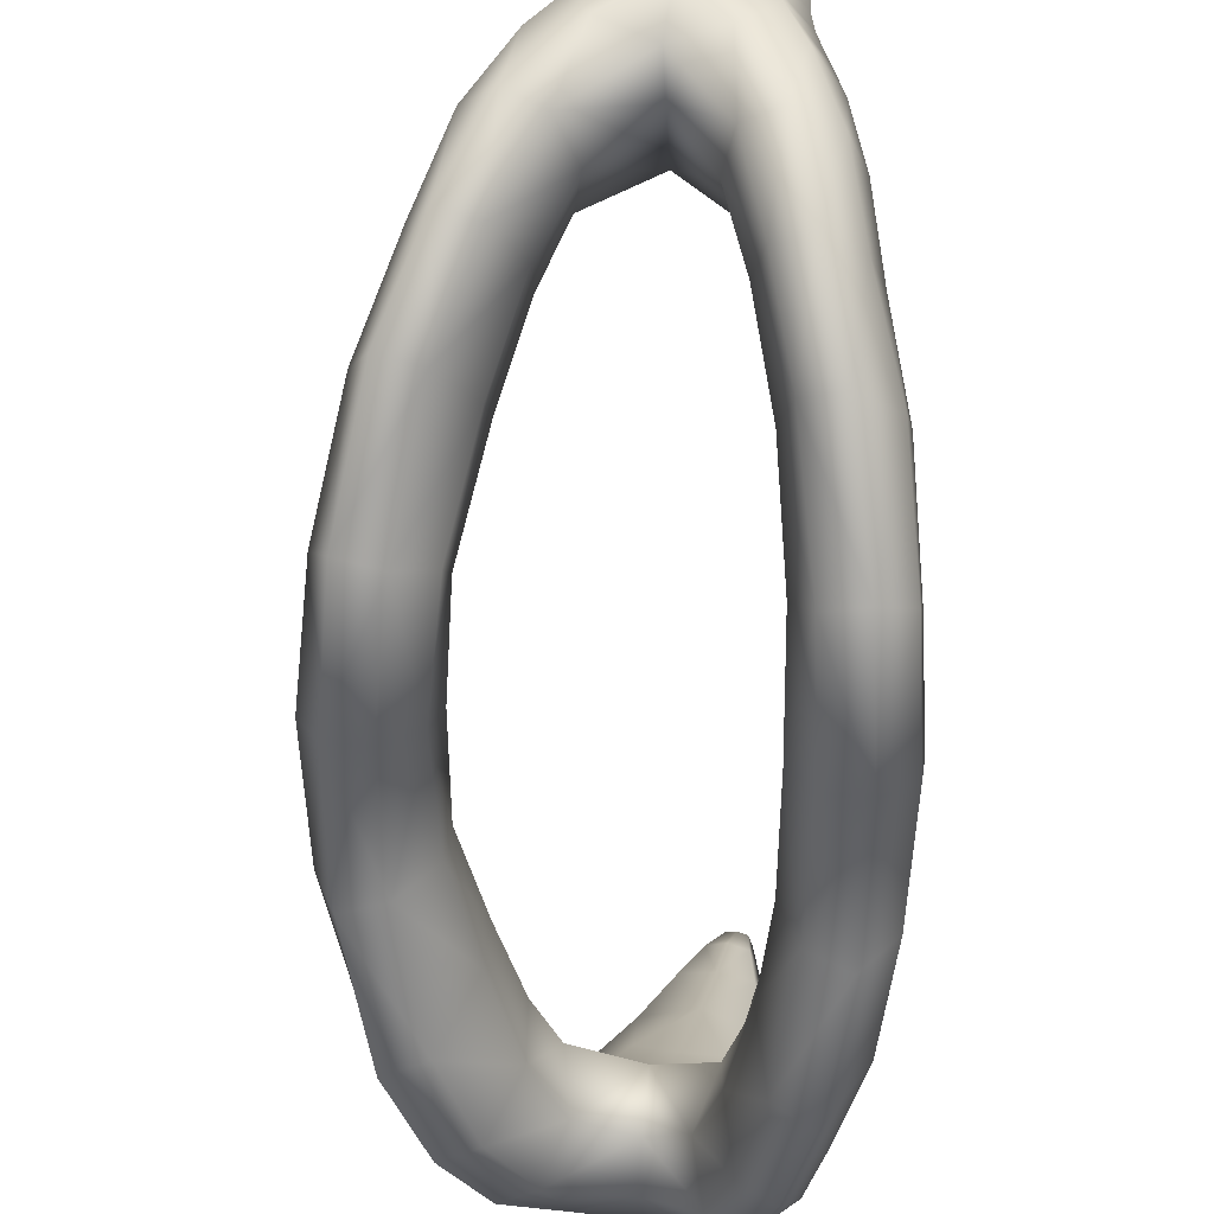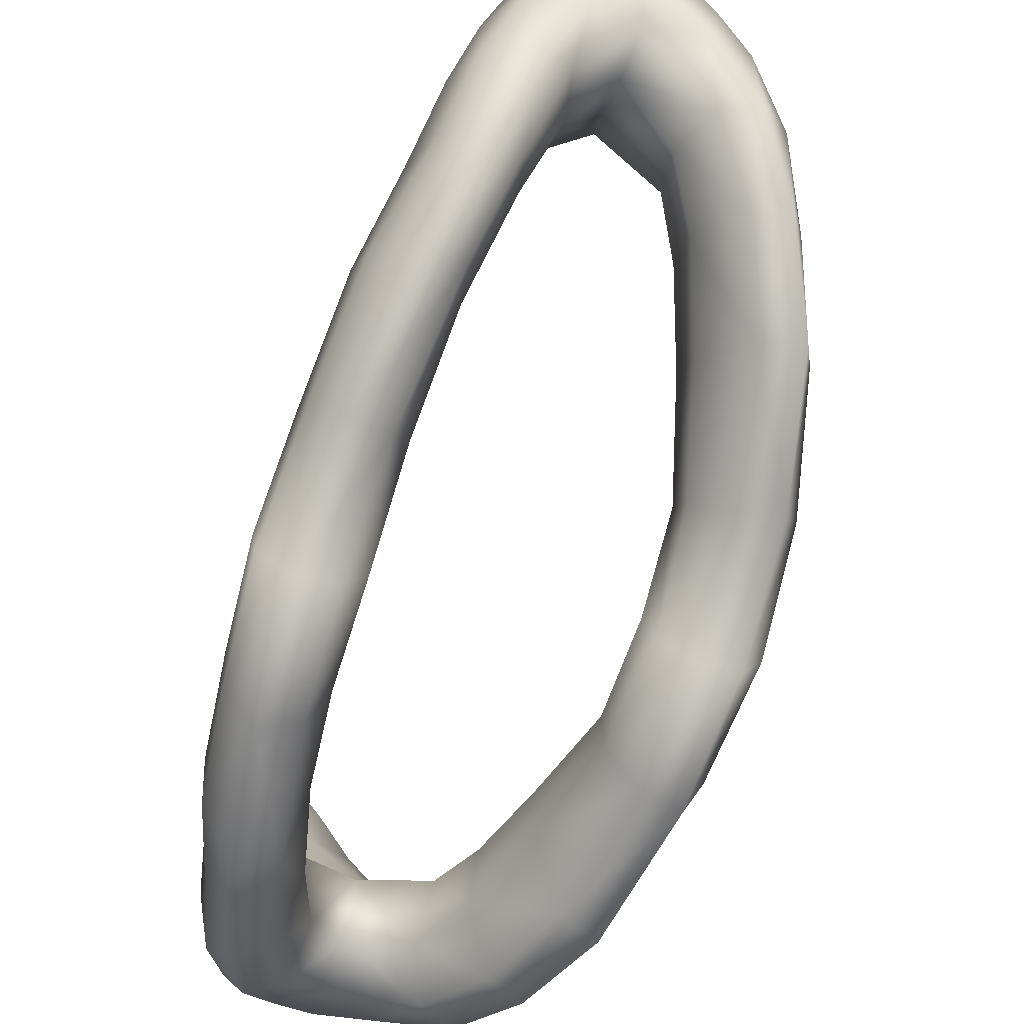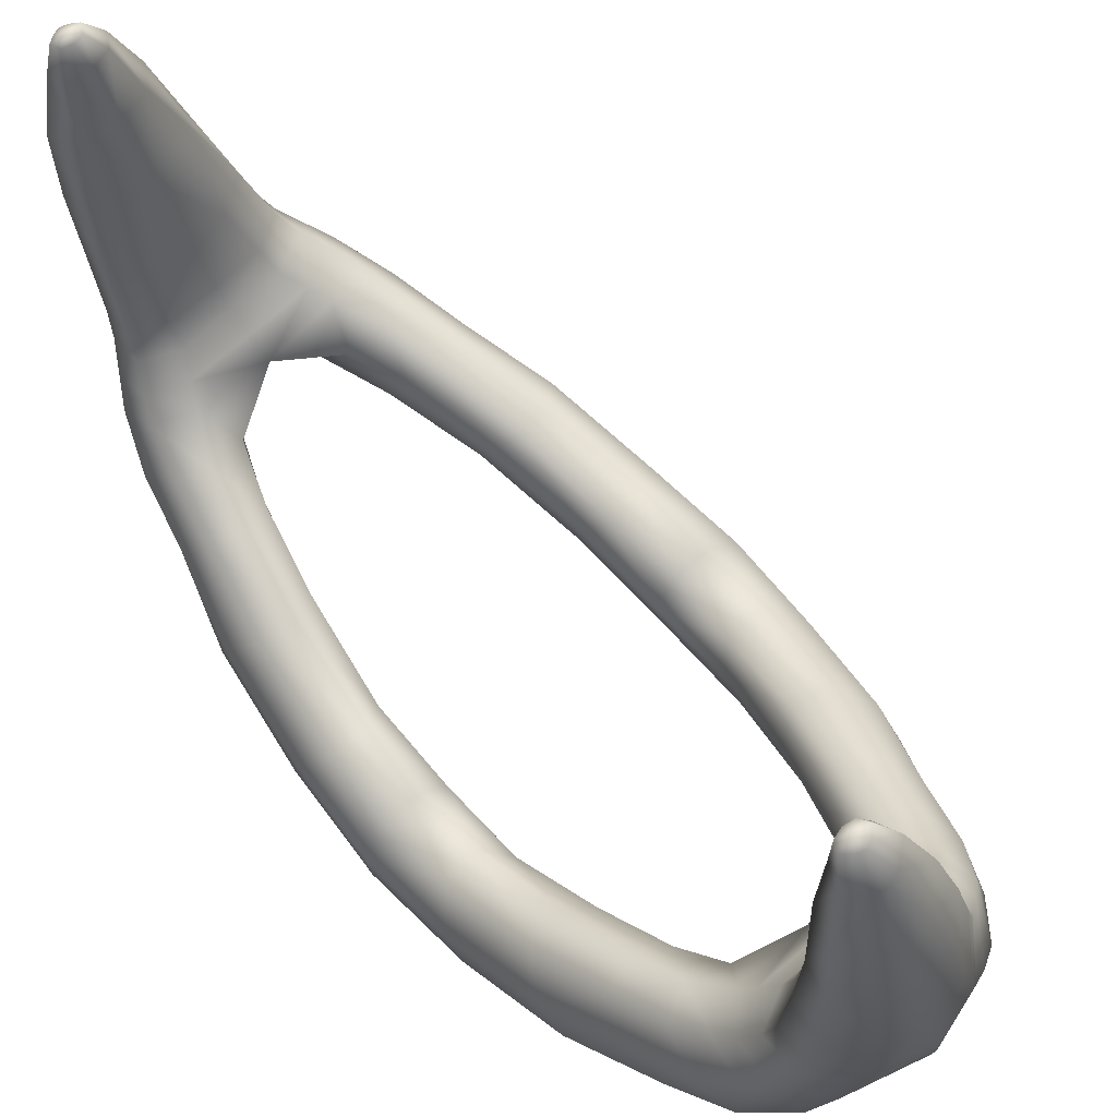
<metadata>
{"format":"obj","ext":"obj","renderer":"f3d","projection":"perspective","resolution":1024,"background":"white","views":[{"elev":-67.9,"azim":179.1,"up":"+Y"},{"elev":-72.6,"azim":-17.2,"up":"+Y"},{"elev":56.9,"azim":-39.3,"up":"+Y"}]}
</metadata>
<code>
o Cylinder.001
v 0.7199 11.13 0.3472
v 0.7829 11.2 0.001009
v 0.5725 11.08 0.6429
v 1.101 11.17 0.6442
v 1.161 10.95 0.74
v 1.055 10.69 0.8238
v 0.8096 10.69 0.7603
v 0.5981 10.92 0.6809
v 0.5637 11.1 0.592
v 0.6608 11.25 0.4762
v 0.8932 11.31 0.4769
v 0.7428 11.56 1.851
v 0.7602 11.28 2.078
v 0.6438 10.98 2.232
v 0.4247 11 2.159
v 0.2401 11.29 1.902
v 0.2325 11.55 1.696
v 0.3918 11.69 1.625
v 0.6018 11.7 1.693
v 0.5934 11.71 2.286
v 0.5591 11.51 2.512
v 0.3766 11.3 2.649
v 0.167 11.28 2.554
v 0.03566 11.44 2.271
v 0.06943 11.7 2.01
v 0.2887 11.82 1.959
v 0.4887 11.83 2.06
v 0.4099 11.9 2.554
v 0.2956 11.74 2.802
v 0.009423 11.61 2.883
v 0.1105 11.94 2.204
v 0.3599 11.97 2.328
v 0.1562 12.18 2.749
v -0.05277 12.09 2.999
v -0.07811 12.15 2.4
v 0.1484 12.2 2.519
v -0.4178 13.63 2.89
v -0.5734 13.52 3.031
v -0.5245 13.66 2.689
v -0.9472 14.19 2.802
v -0.8913 14.19 2.846
v -0.8507 14.19 2.857
v -0.8599 14.2 2.72
v 0.997 11.15 1.482
v 0.883 10.77 1.674
v 0.6435 10.8 1.601
v 0.9449 11.38 1.336
v 0.432 11.15 1.334
v 0.399 11.38 1.205
v 0.5415 11.5 1.112
v 0.7726 11.53 1.158
v -0.2972 12.62 3.092
v -0.08649 12.73 2.657
v -0.06462 12.68 2.858
v -0.2738 12.63 2.55
v 0.2866 12.04 2.647
v 0.1011 11.92 2.923
v 0.02739 12.04 2.295
v 0.2608 12.08 2.414
v 0.07225 12.33 2.801
v -0.1448 12.26 3.05
v 0.05955 12.35 2.588
v -0.1393 12.31 2.474
v -0.4314 13.07 3.091
v -0.3054 13.21 2.708
v -0.6235 13.12 2.604
v -0.2386 13.16 2.907
v -1.394 10.64 0.6442
v -1.359 10.41 0.74
v -1.152 10.21 0.8238
v -0.9283 10.31 0.7603
v -0.8301 10.61 0.6809
v -0.8751 10.79 0.592
v -1.025 10.89 0.4762
v -1.261 10.85 0.4769
v -1.226 11.14 1.851
v -1.128 10.88 2.078
v -0.8989 10.65 2.232
v -0.7065 10.76 2.159
v -0.6582 11.1 1.902
v -0.7586 11.34 1.696
v -0.9594 11.4 1.625
v -1.155 11.32 1.693
v -1.15 11.33 2.286
v -1.039 11.17 2.512
v -0.787 11.05 2.649
v -0.5859 11.12 2.554
v -0.5321 11.32 2.271
v -0.6675 11.54 2.01
v -0.9181 11.56 1.959
v -1.103 11.48 2.06
v -1.063 11.59 2.554
v -0.8927 11.49 2.802
v -0.5784 11.49 2.883
v -0.2901 11.57 2.771
v -0.3097 11.67 2.497
v -0.338 11.8 2.178
v -0.8035 11.74 2.204
v -1.046 11.67 2.328
v -0.9438 11.94 2.749
v -0.7166 11.94 2.999
v -0.3853 12.02 3.104
v -0.3993 12.08 2.412
v -0.7182 12.01 2.4
v -0.9467 11.96 2.519
v -1.018 13.5 2.89
v -0.8313 13.47 3.031
v -0.6962 13.47 3.07
v -0.726 13.61 2.656
v -0.9306 13.57 2.689
v -0.9211 14.2 2.739
v -0.9221 13.99 2.724
v -0.7999 14.01 2.692
v -0.7815 13.93 2.953
v -0.8625 13.93 2.929
v -0.9744 13.95 2.845
v -0.6785 14.04 2.724
v -0.7078 13.96 2.929
v -0.6144 14.02 2.845
v -1.288 10.65 1.482
v -1.031 10.36 1.674
v -0.8255 10.49 1.601
v -1.337 10.89 1.336
v -0.7755 10.89 1.334
v -0.8375 11.11 1.205
v -1.017 11.16 1.112
v -1.239 11.09 1.158
v -0.7128 12.53 3.092
v -0.4832 12.47 3.141
v -0.496 12.53 2.528
v -0.9484 12.54 2.657
v -0.9508 12.49 2.858
v -0.7398 12.53 2.55
v -1.006 11.76 2.647
v -0.7906 11.73 2.923
v -0.7698 11.87 2.295
v -1.001 11.81 2.414
v -0.3391 11.8 3.048
v -0.368 11.94 2.301
v -0.4229 12.19 3.128
v -0.4335 12.24 2.471
v -0.9304 12.11 2.801
v -0.7043 12.14 3.05
v -0.9287 12.14 2.588
v -0.7297 12.18 2.474
v -0.776 13 3.091
v -0.9463 13.07 2.708
v -0.5891 12.97 3.132
v -0.9896 13 2.907
v -0.7992 14.22 2.732
v -0.8139 14.21 2.842
v -0.7672 14.23 2.792
v -0.8618 14.23 2.781
v 0.7199 11.13 -0.3472
v 0.7829 11.2 -0.00101
v 0.5725 11.08 -0.6429
v 1.154 11.14 -1e-06
v 1.101 11.17 -0.6442
v 1.223 10.91 -1e-06
v 1.161 10.95 -0.74
v 1.107 10.67 -1e-06
v 1.055 10.69 -0.8238
v 0.8719 10.62 -0
v 0.8096 10.69 -0.7603
v 0.6559 10.79 -1e-06
v 0.5981 10.92 -0.6809
v 0.5869 11.04 -1e-06
v 0.5637 11.1 -0.592
v 0.7047 11.23 -1e-06
v 0.6608 11.25 -0.4762
v 0.9396 11.28 -1e-06
v 0.8932 11.31 -0.4769
v 0.7428 11.56 -1.851
v 0.7602 11.28 -2.078
v 0.6438 10.98 -2.232
v 0.4247 11 -2.159
v 0.2401 11.29 -1.902
v 0.2325 11.55 -1.696
v 0.3918 11.69 -1.625
v 0.6018 11.7 -1.693
v 0.5934 11.71 -2.286
v 0.5591 11.51 -2.512
v 0.3766 11.3 -2.649
v 0.167 11.28 -2.554
v 0.03566 11.44 -2.271
v 0.06943 11.7 -2.01
v 0.2887 11.82 -1.959
v 0.4887 11.83 -2.06
v 0.4099 11.9 -2.554
v 0.2956 11.74 -2.802
v 0.009423 11.61 -2.883
v 0.1105 11.94 -2.204
v 0.3599 11.97 -2.328
v 0.1562 12.18 -2.749
v -0.05277 12.09 -2.999
v -0.07811 12.15 -2.4
v 0.1484 12.2 -2.519
v -0.4178 13.63 -2.89
v -0.5734 13.52 -3.031
v -0.5245 13.66 -2.689
v -0.9472 14.19 -2.802
v -0.8913 14.19 -2.846
v -0.8507 14.19 -2.857
v -0.8599 14.2 -2.72
v 0.997 11.15 -1.482
v 0.883 10.77 -1.674
v 0.6435 10.8 -1.601
v 0.9449 11.38 -1.336
v 0.432 11.15 -1.334
v 0.399 11.38 -1.205
v 0.5415 11.5 -1.112
v 0.7726 11.53 -1.158
v -0.2972 12.62 -3.092
v -0.08649 12.73 -2.657
v -0.06462 12.68 -2.858
v -0.2738 12.63 -2.55
v 0.2866 12.04 -2.647
v 0.1011 11.92 -2.923
v 0.02739 12.04 -2.295
v 0.2608 12.08 -2.414
v 0.07225 12.33 -2.801
v -0.1448 12.26 -3.05
v 0.05955 12.35 -2.588
v -0.1393 12.31 -2.474
v -0.4314 13.07 -3.091
v -0.3054 13.21 -2.708
v -0.6235 13.12 -2.604
v -0.2386 13.16 -2.907
v -1.43 10.59 -0
v -1.394 10.64 -0.6442
v -1.396 10.34 -0
v -1.359 10.41 -0.74
v -1.194 10.18 -0
v -1.152 10.21 -0.8238
v -0.959 10.23 -0
v -0.9283 10.31 -0.7603
v -0.8319 10.47 -0
v -0.8301 10.61 -0.6809
v -0.8696 10.73 -1e-06
v -0.8751 10.79 -0.592
v -1.057 10.85 -1e-06
v -1.025 10.89 -0.4762
v -1.29 10.8 -1e-06
v -1.261 10.85 -0.4769
v -1.226 11.14 -1.851
v -1.128 10.88 -2.078
v -0.8989 10.65 -2.232
v -0.7065 10.76 -2.159
v -0.6582 11.1 -1.902
v -0.7586 11.34 -1.696
v -0.9594 11.4 -1.625
v -1.155 11.32 -1.693
v -1.15 11.33 -2.286
v -1.039 11.17 -2.512
v -0.787 11.05 -2.649
v -0.5859 11.12 -2.554
v -0.5321 11.32 -2.271
v -0.6675 11.54 -2.01
v -0.9181 11.56 -1.959
v -1.103 11.48 -2.06
v -1.063 11.59 -2.554
v -0.8927 11.49 -2.802
v -0.5784 11.49 -2.883
v -0.2901 11.57 -2.771
v -0.3097 11.67 -2.497
v -0.338 11.8 -2.178
v -0.8035 11.74 -2.204
v -1.046 11.67 -2.328
v -0.9438 11.94 -2.749
v -0.7166 11.94 -2.999
v -0.3853 12.02 -3.104
v -0.3993 12.08 -2.412
v -0.7182 12.01 -2.4
v -0.9467 11.96 -2.519
v -1.018 13.5 -2.89
v -0.8313 13.47 -3.031
v -0.6962 13.47 -3.07
v -0.726 13.61 -2.656
v -0.9306 13.57 -2.689
v -0.9211 14.2 -2.739
v -0.9221 13.99 -2.724
v -0.7999 14.01 -2.692
v -0.7815 13.93 -2.953
v -0.8625 13.93 -2.929
v -0.9744 13.95 -2.845
v -0.6785 14.04 -2.724
v -0.7078 13.96 -2.929
v -0.6144 14.02 -2.845
v -1.288 10.65 -1.482
v -1.031 10.36 -1.674
v -0.8255 10.49 -1.601
v -1.337 10.89 -1.336
v -0.7755 10.89 -1.334
v -0.8375 11.11 -1.205
v -1.017 11.16 -1.112
v -1.239 11.09 -1.158
v -0.7128 12.53 -3.092
v -0.4832 12.47 -3.141
v -0.496 12.53 -2.528
v -0.9484 12.54 -2.657
v -0.9508 12.49 -2.858
v -0.7398 12.53 -2.55
v -1.006 11.76 -2.647
v -0.7906 11.73 -2.923
v -0.7698 11.87 -2.295
v -1.001 11.81 -2.414
v -0.3391 11.8 -3.048
v -0.368 11.94 -2.301
v -0.4229 12.19 -3.128
v -0.4335 12.24 -2.471
v -0.9304 12.11 -2.801
v -0.7043 12.14 -3.05
v -0.9287 12.14 -2.588
v -0.7297 12.18 -2.474
v -0.776 13 -3.091
v -0.9463 13.07 -2.708
v -0.5891 12.97 -3.132
v -0.9896 13 -2.907
v -0.7992 14.22 -2.732
v -0.8139 14.21 -2.842
v -0.7672 14.23 -2.792
v -0.8618 14.23 -2.781
f 4 5 159
f 5 6 161
f 161 6 7
f 7 8 165
f 165 8 9
f 167 9 10
f 45 44 13
f 11 4 157
f 169 10 11
f 14 13 21
f 46 45 14
f 44 47 12
f 46 15 16
f 48 16 17
f 49 17 18
f 50 18 19
f 47 51 19
f 23 22 30
f 16 24 25
f 12 19 27
f 13 12 20
f 15 23 24
f 19 18 26
f 15 14 22
f 17 25 26
f 57 56 33
f 25 97 31
f 22 21 29
f 24 96 97
f 20 27 32
f 21 20 28
f 23 95 96
f 26 31 32
f 64 38 108
f 58 35 36
f 139 103 35
f 138 57 34
f 56 59 36
f 65 39 37
f 67 37 38
f 66 109 39
f 147 66 133
f 119 152 151
f 117 150 152
f 112 111 43
f 113 43 150
f 6 5 44
f 6 45 46
f 5 4 47
f 7 46 48
f 8 48 49
f 9 49 50
f 10 50 51
f 4 11 51
f 61 52 129
f 62 53 54
f 61 60 54
f 62 63 55
f 63 141 130
f 29 28 56
f 31 58 59
f 138 95 30
f 97 139 58
f 30 29 57
f 28 32 59
f 102 34 61
f 33 36 62
f 34 33 60
f 35 63 62
f 103 141 63
f 109 110 112
f 38 118 114
f 52 64 148
f 53 65 67
f 52 54 67
f 55 66 65
f 231 69 68
f 233 70 69
f 233 235 71
f 237 72 71
f 237 239 73
f 239 241 74
f 121 78 77
f 229 68 75
f 241 243 75
f 78 86 85
f 122 79 78
f 120 77 76
f 80 79 122
f 81 80 124
f 82 81 125
f 83 82 126
f 123 76 83
f 87 95 94
f 89 88 80
f 76 84 91
f 77 85 84
f 88 87 79
f 83 91 90
f 79 87 86
f 90 89 81
f 135 101 100
f 98 97 89
f 86 94 93
f 97 96 88
f 84 92 99
f 85 93 92
f 96 95 87
f 99 98 90
f 108 107 146
f 105 104 136
f 104 103 139
f 138 102 101
f 134 100 105
f 106 110 147
f 107 106 149
f 66 130 133
f 110 109 66
f 110 106 116
f 109 113 117
f 106 107 115
f 39 117 119
f 70 121 120
f 122 121 70
f 69 120 123
f 124 122 71
f 125 124 72
f 126 125 73
f 127 126 74
f 68 123 127
f 129 128 143
f 132 131 144
f 143 128 132
f 144 131 133
f 145 133 130
f 93 135 134
f 137 136 98
f 94 95 138
f 136 139 97
f 94 138 135
f 92 134 137
f 102 140 143
f 100 142 144
f 101 143 142
f 144 145 104
f 145 141 103
f 107 108 114
f 37 119 118
f 148 146 128
f 149 147 131
f 128 146 149
f 130 66 55
f 112 116 40
f 116 115 41
f 118 151 42
f 115 114 42
f 111 40 153
f 151 152 153
f 152 150 153
f 43 111 153
f 150 43 153
f 41 42 153
f 42 151 153
f 40 41 153
f 159 160 158
f 161 162 160
f 161 163 164
f 165 166 164
f 165 167 168
f 167 169 170
f 206 175 174
f 157 158 172
f 169 171 172
f 165 163 159
f 175 183 182
f 207 176 175
f 205 174 173
f 177 176 207
f 178 177 209
f 179 178 210
f 180 179 211
f 208 173 180
f 184 264 191
f 186 185 177
f 173 181 188
f 174 182 181
f 185 184 176
f 180 188 187
f 176 184 183
f 187 186 178
f 218 195 194
f 192 266 186
f 183 191 190
f 266 265 185
f 181 189 193
f 182 190 189
f 265 264 184
f 193 192 187
f 277 199 225
f 197 196 219
f 196 272 308
f 307 271 195
f 217 194 197
f 198 200 226
f 199 198 228
f 200 278 227
f 302 227 316
f 320 321 288
f 321 319 286
f 204 280 281
f 319 204 282
f 162 206 205
f 207 206 162
f 160 205 208
f 209 207 164
f 210 209 166
f 211 210 168
f 212 211 170
f 158 208 212
f 298 213 222
f 215 214 223
f 222 213 215
f 223 214 216
f 224 216 299
f 190 218 217
f 220 219 192
f 307 191 264
f 219 308 266
f 191 307 218
f 189 217 220
f 271 309 222
f 194 221 223
f 195 222 221
f 223 224 196
f 224 310 272
f 278 282 281
f 283 287 199
f 317 225 213
f 228 226 214
f 213 225 228
f 226 227 216
f 230 232 231
f 232 234 233
f 233 234 236
f 236 238 237
f 237 238 240
f 239 240 242
f 290 289 246
f 244 230 229
f 241 242 244
f 237 239 243
f 247 246 254
f 291 290 247
f 289 292 245
f 291 248 249
f 293 249 250
f 294 250 251
f 295 251 252
f 292 296 252
f 256 255 263
f 249 257 258
f 245 252 260
f 246 245 253
f 248 256 257
f 252 251 259
f 248 247 255
f 250 258 259
f 304 303 269
f 258 266 267
f 255 254 262
f 257 265 266
f 253 260 268
f 254 253 261
f 256 264 265
f 259 267 268
f 315 276 277
f 305 273 274
f 308 272 273
f 307 304 270
f 303 306 274
f 316 279 275
f 318 275 276
f 227 302 299
f 227 278 279
f 279 281 285
f 286 282 278
f 275 285 284
f 288 286 200
f 234 232 289
f 234 290 291
f 232 230 292
f 236 291 293
f 238 293 294
f 240 294 295
f 242 295 296
f 230 244 296
f 312 297 298
f 313 300 301
f 312 311 301
f 313 314 302
f 314 310 299
f 262 261 303
f 267 305 306
f 263 307 264
f 266 308 305
f 263 262 304
f 261 268 306
f 271 270 312
f 269 274 313
f 270 269 311
f 273 314 313
f 272 310 314
f 276 284 283
f 287 288 198
f 297 315 317
f 300 316 318
f 297 301 318
f 299 216 227
f 281 280 201
f 285 201 202
f 203 320 287
f 284 202 203
f 280 322 201
f 320 322 321
f 321 322 319
f 204 322 280
f 319 322 204
f 202 322 203
f 203 322 320
f 201 322 202
f 157 4 159
f 159 5 161
f 163 161 7
f 163 7 165
f 167 165 9
f 169 167 10
f 14 45 13
f 171 11 157
f 171 169 11
f 22 14 21
f 15 46 14
f 13 44 12
f 48 46 16
f 49 48 17
f 50 49 18
f 51 50 19
f 12 47 19
f 95 23 30
f 17 16 25
f 20 12 27
f 21 13 20
f 16 15 24
f 27 19 26
f 23 15 22
f 18 17 26
f 34 57 33
f 26 25 31
f 30 22 29
f 25 24 97
f 28 20 32
f 29 21 28
f 24 23 96
f 27 26 32
f 148 64 108
f 59 58 36
f 58 139 35
f 102 138 34
f 33 56 36
f 67 65 37
f 64 67 38
f 65 66 39
f 131 147 133
f 118 119 151
f 119 117 152
f 113 112 43
f 117 113 150
f 45 6 44
f 7 6 46
f 44 5 47
f 8 7 48
f 9 8 49
f 10 9 50
f 11 10 51
f 47 4 51
f 140 61 129
f 60 62 54
f 52 61 54
f 53 62 55
f 55 63 130
f 57 29 56
f 32 31 59
f 31 97 58
f 138 30 57
f 56 28 59
f 140 102 61
f 60 33 62
f 61 34 60
f 36 35 62
f 35 103 63
f 113 109 112
f 108 38 114
f 129 52 148
f 54 53 67
f 64 52 67
f 53 55 65
f 229 231 68
f 231 233 69
f 70 233 71
f 235 237 71
f 72 237 73
f 73 239 74
f 120 121 77
f 243 229 75
f 74 241 75
f 77 78 85
f 121 122 78
f 123 120 76
f 124 80 122
f 125 81 124
f 126 82 125
f 127 83 126
f 127 123 83
f 86 87 94
f 81 89 80
f 83 76 91
f 76 77 84
f 80 88 79
f 82 83 90
f 78 79 86
f 82 90 81
f 134 135 100
f 90 98 89
f 85 86 93
f 89 97 88
f 91 84 99
f 84 85 92
f 88 96 87
f 91 99 90
f 148 108 146
f 137 105 136
f 136 104 139
f 135 138 101
f 137 134 105
f 149 106 147
f 146 107 149
f 147 110 66
f 112 110 116
f 39 109 117
f 116 106 115
f 37 39 119
f 69 70 120
f 71 122 70
f 68 69 123
f 72 124 71
f 73 125 72
f 74 126 73
f 75 127 74
f 75 68 127
f 140 129 143
f 142 132 144
f 142 143 132
f 145 144 133
f 141 145 130
f 92 93 134
f 99 137 98
f 98 136 97
f 93 94 135
f 99 92 137
f 101 102 143
f 105 100 144
f 100 101 142
f 105 144 104
f 104 145 103
f 115 107 114
f 38 37 118
f 129 148 128
f 132 149 131
f 132 128 149
f 111 112 40
f 40 116 41
f 114 118 42
f 41 115 42
f 157 159 158
f 159 161 160
f 162 161 164
f 163 165 164
f 166 165 168
f 168 167 170
f 205 206 174
f 171 157 172
f 170 169 172
f 159 157 165
f 171 169 167
f 167 165 171
f 163 161 159
f 157 171 165
f 174 175 182
f 206 207 175
f 208 205 173
f 209 177 207
f 210 178 209
f 211 179 210
f 212 180 211
f 212 208 180
f 183 184 191
f 178 186 177
f 180 173 188
f 173 174 181
f 177 185 176
f 179 180 187
f 175 176 183
f 179 187 178
f 217 218 194
f 187 192 186
f 182 183 190
f 186 266 185
f 188 181 193
f 181 182 189
f 185 265 184
f 188 193 187
f 317 277 225
f 220 197 219
f 219 196 308
f 218 307 195
f 220 217 197
f 228 198 226
f 225 199 228
f 226 200 227
f 300 302 316
f 287 320 288
f 288 321 286
f 282 204 281
f 286 319 282
f 160 162 205
f 164 207 162
f 158 160 208
f 166 209 164
f 168 210 166
f 170 211 168
f 172 212 170
f 172 158 212
f 309 298 222
f 221 215 223
f 221 222 215
f 224 223 216
f 310 224 299
f 189 190 217
f 193 220 192
f 192 219 266
f 190 191 218
f 193 189 220
f 195 271 222
f 197 194 223
f 194 195 221
f 197 223 196
f 196 224 272
f 279 278 281
f 277 283 199
f 298 317 213
f 215 228 214
f 215 213 228
f 214 226 216
f 229 230 231
f 231 232 233
f 235 233 236
f 235 236 237
f 239 237 240
f 241 239 242
f 247 290 246
f 243 244 229
f 243 241 244
f 243 229 237
f 231 233 235
f 235 237 231
f 239 241 243
f 229 231 237
f 255 247 254
f 248 291 247
f 246 289 245
f 293 291 249
f 294 293 250
f 295 294 251
f 296 295 252
f 245 292 252
f 264 256 263
f 250 249 258
f 253 245 260
f 254 246 253
f 249 248 257
f 260 252 259
f 256 248 255
f 251 250 259
f 270 304 269
f 259 258 267
f 263 255 262
f 258 257 266
f 261 253 268
f 262 254 261
f 257 256 265
f 260 259 268
f 317 315 277
f 306 305 274
f 305 308 273
f 271 307 270
f 269 303 274
f 318 316 275
f 315 318 276
f 316 227 279
f 275 279 285
f 200 286 278
f 276 275 284
f 198 288 200
f 290 234 289
f 236 234 291
f 289 232 292
f 238 236 293
f 240 238 294
f 242 240 295
f 244 242 296
f 292 230 296
f 309 312 298
f 311 313 301
f 297 312 301
f 300 313 302
f 302 314 299
f 304 262 303
f 268 267 306
f 267 266 305
f 307 263 304
f 303 261 306
f 309 271 312
f 311 269 313
f 312 270 311
f 274 273 313
f 273 272 314
f 277 276 283
f 199 287 198
f 298 297 317
f 301 300 318
f 315 297 318
f 285 281 201
f 284 285 202
f 283 203 287
f 283 284 203
l 2 1
l 1 3
l 155 154
l 154 156

</code>
